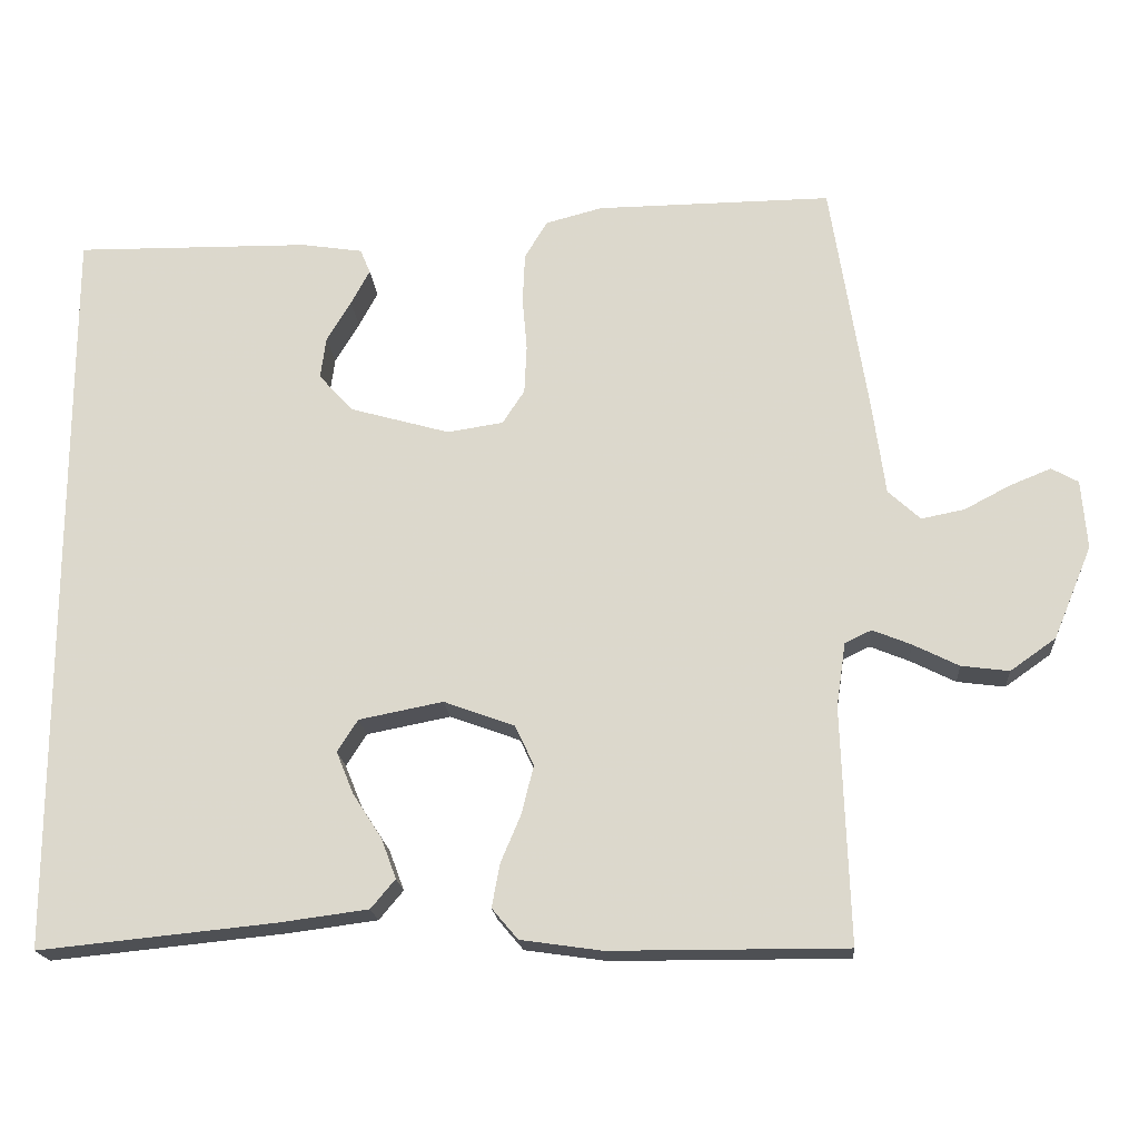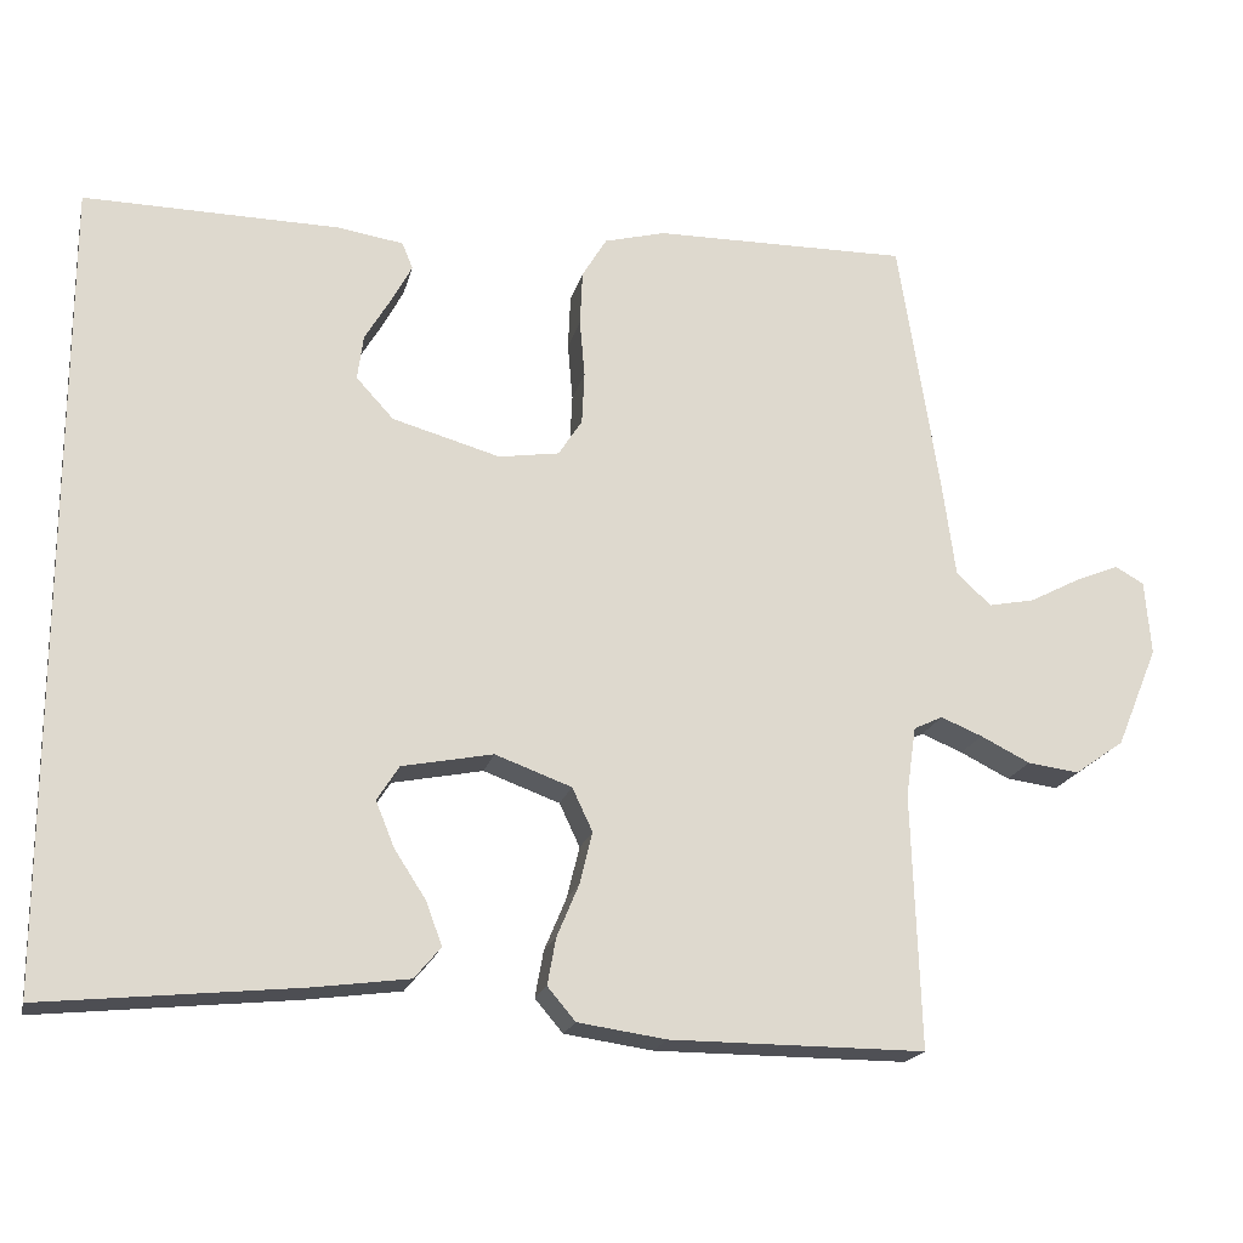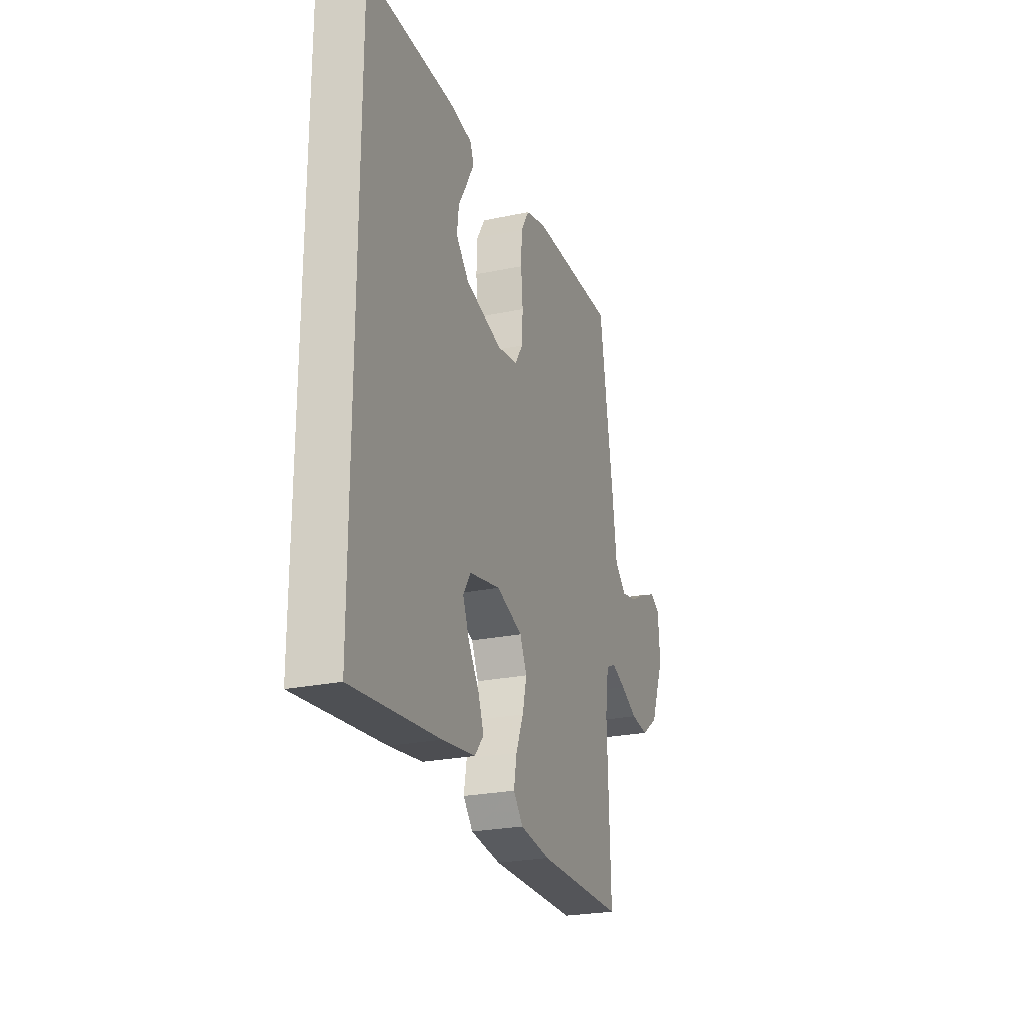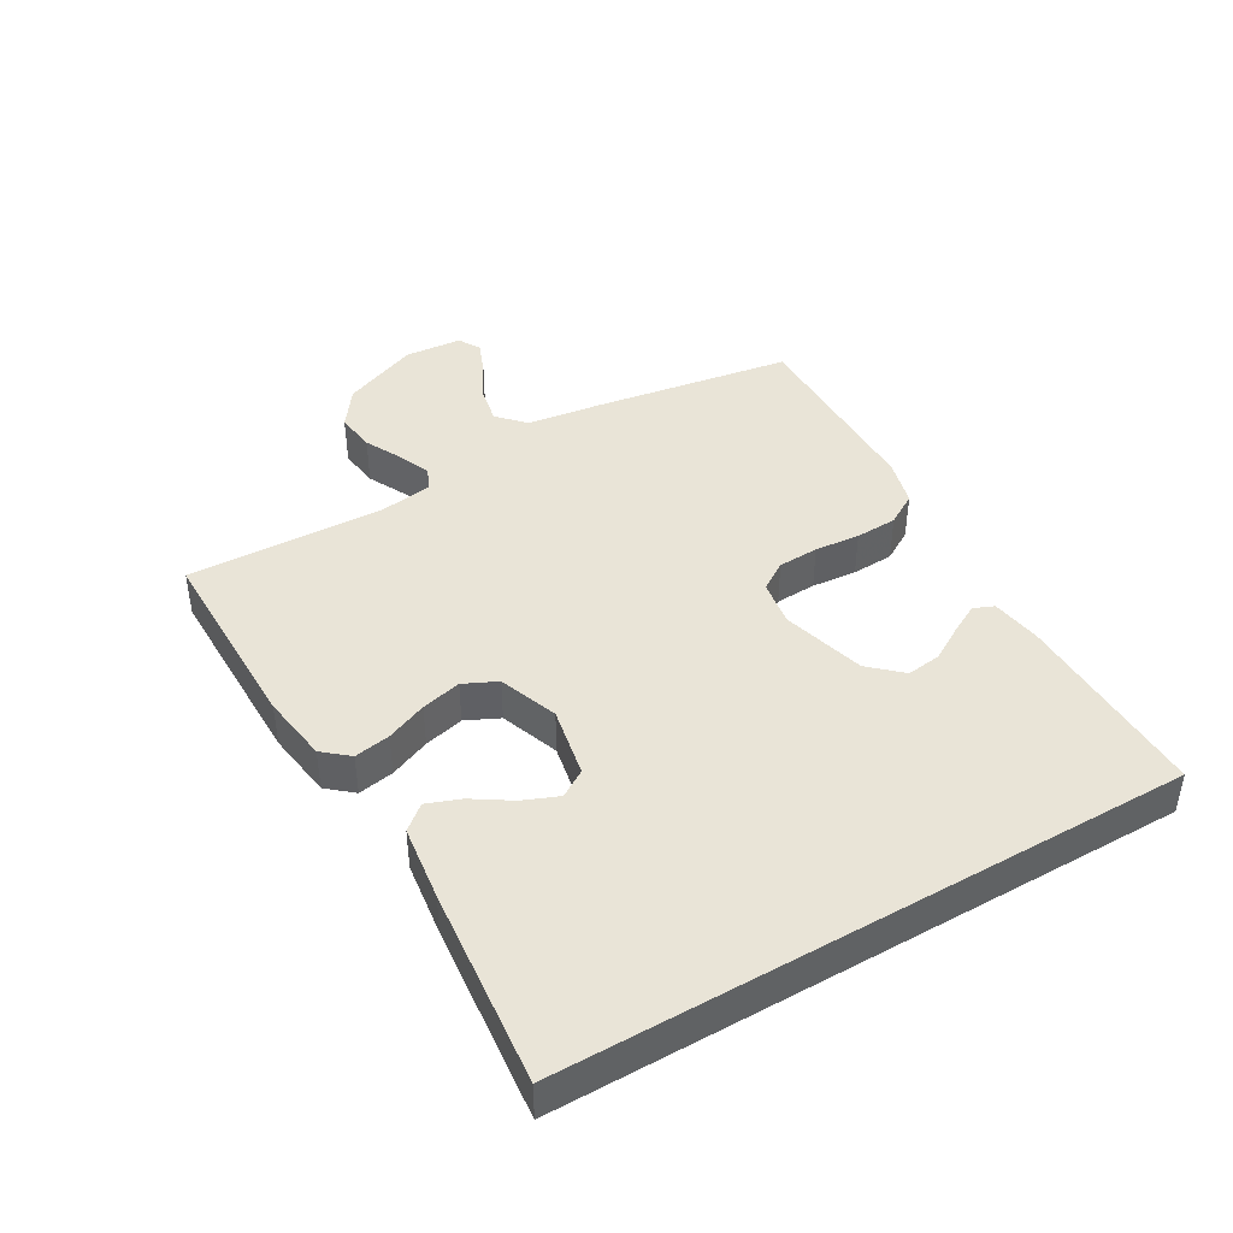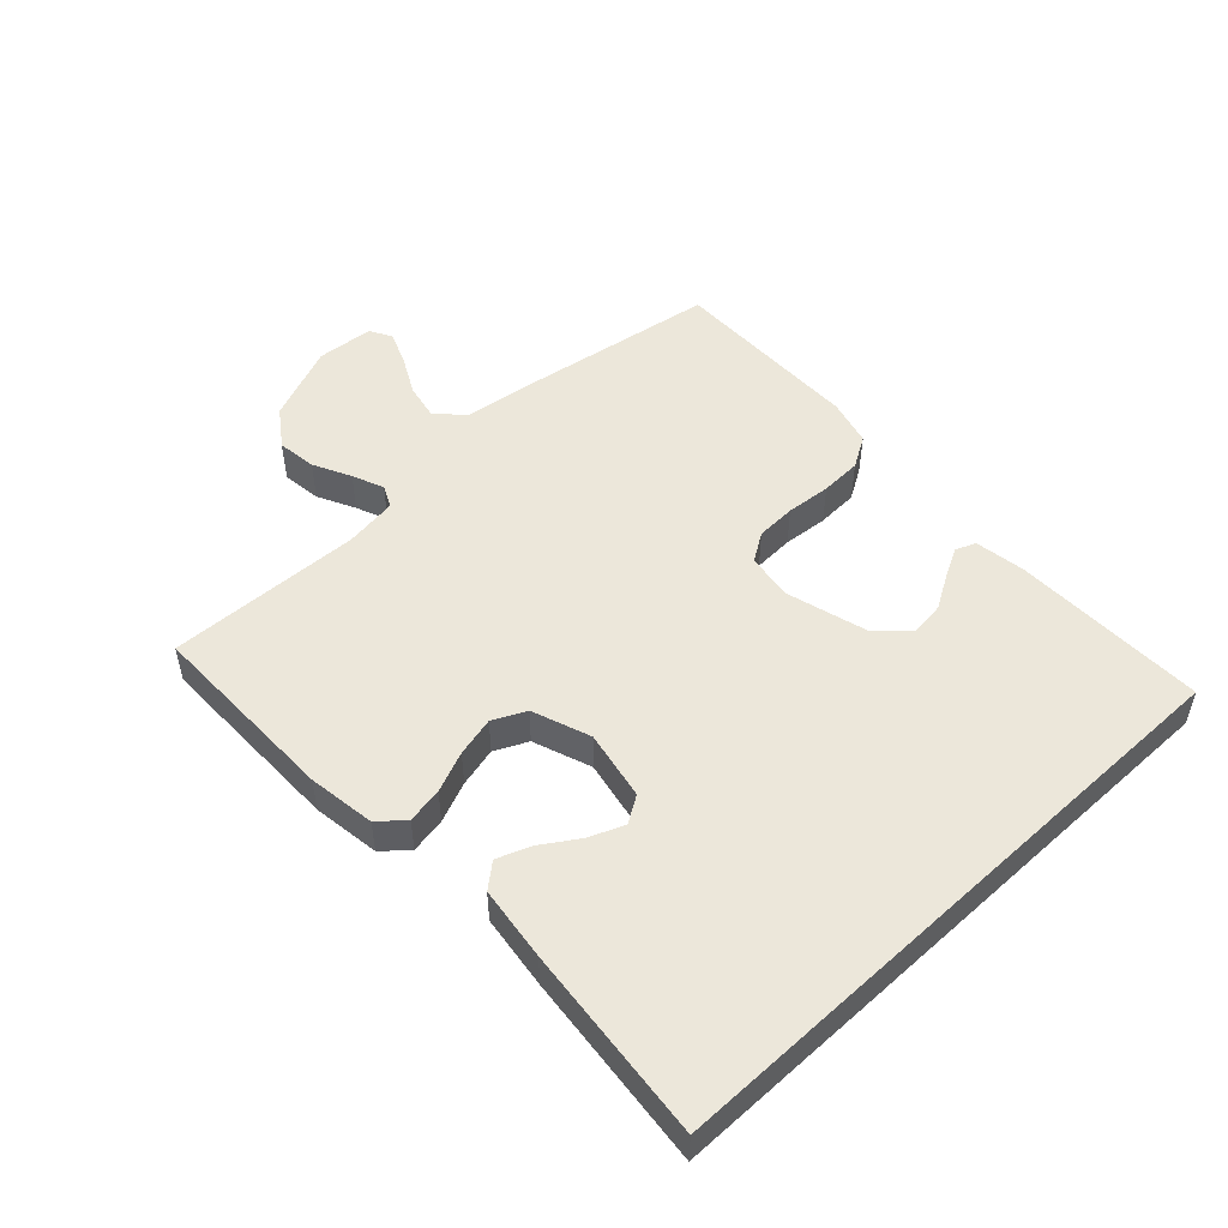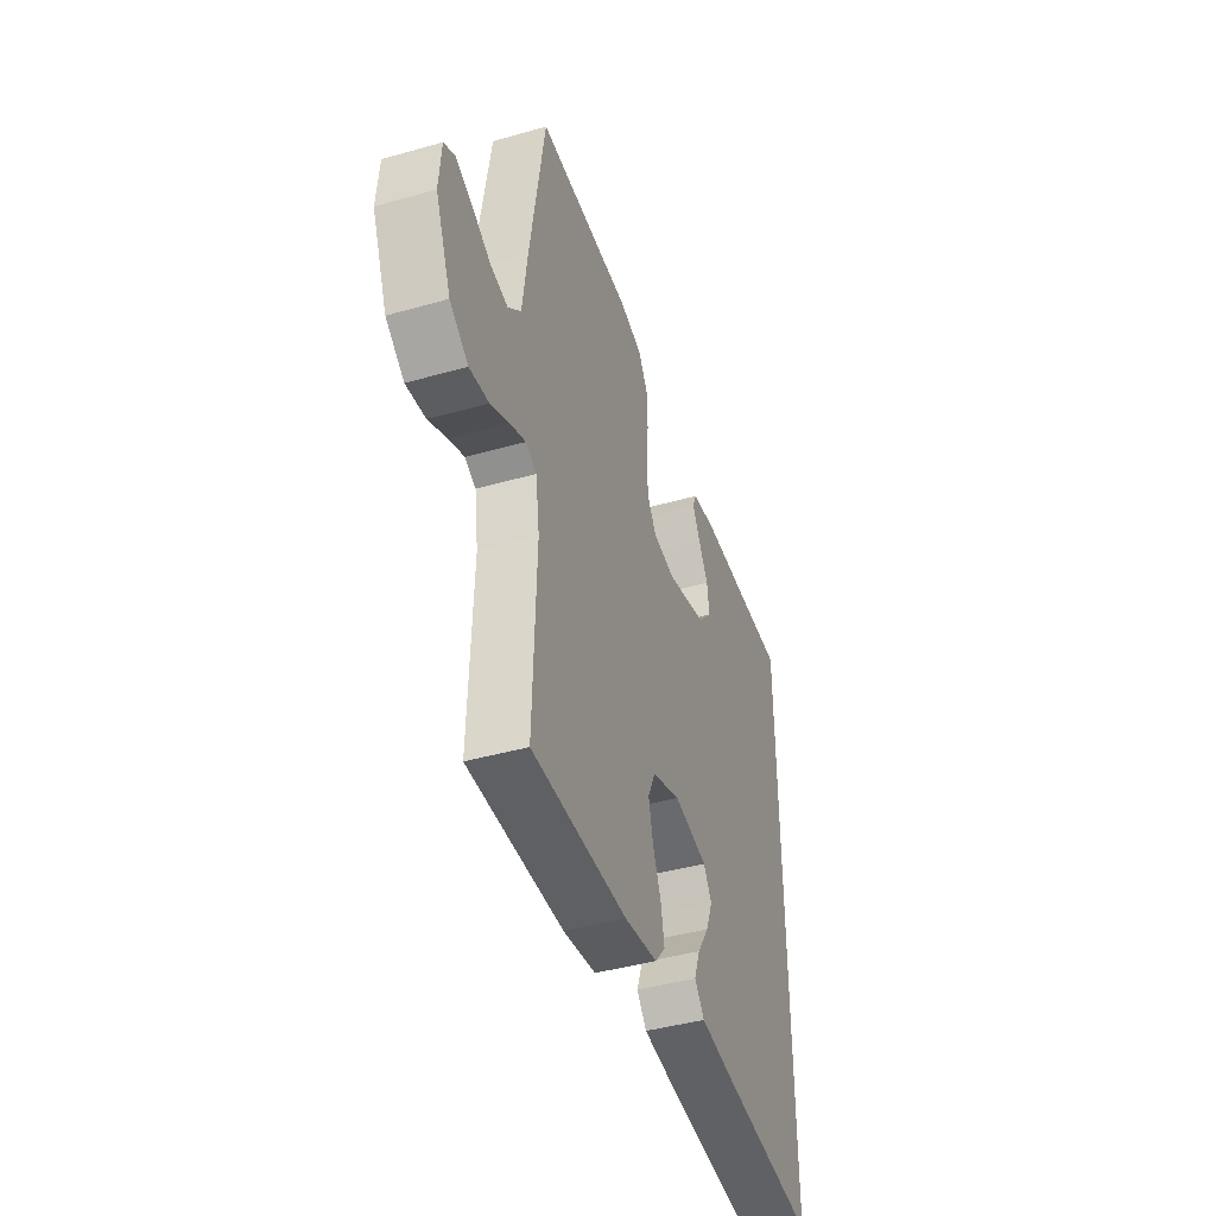
<metadata>
{"format":"obj","ext":"obj","renderer":"f3d","projection":"perspective","resolution":1024,"background":"white","views":[{"elev":-19.0,"azim":4.4,"up":"+Z"},{"elev":-19.2,"azim":-13.0,"up":"+Z"},{"elev":-24.5,"azim":-70.8,"up":"+Z"},{"elev":42.9,"azim":-120.1,"up":"+Y"},{"elev":50.9,"azim":-133.0,"up":"+Y"},{"elev":-42.9,"azim":108.6,"up":"+Z"}]}
</metadata>
<code>
v 0.5 0.07 0.5
v 0.547 0.07 0.2
v 0.563 0.07 0.082
v 0.604 0.07 0.044
v 0.659 0.07 0.055
v 0.718 0.07 0.086
v 0.77 0.07 0.107
v 0.804 0.07 0.088
v 0.811 0.07 0
v 0.762 0.07 -0.118
v 0.704 0.07 -0.159
v 0.643 0.07 -0.151
v 0.585 0.07 -0.122
v 0.536 0.07 -0.102
v 0.502 0.07 -0.118
v 0.49 0.07 -0.2
v 0.5 0.07 -0.5
v 0.2 0.07 -0.499
v 0.096 0.07 -0.484
v 0.063 0.07 -0.445
v 0.073 0.07 -0.39
v 0.099 0.07 -0.328
v 0.114 0.07 -0.267
v 0.09 0.07 -0.216
v 0 0.07 -0.183
v -0.107 0.07 -0.204
v -0.133 0.07 -0.245
v -0.111 0.07 -0.299
v -0.074 0.07 -0.356
v -0.055 0.07 -0.407
v -0.086 0.07 -0.444
v -0.2 0.07 -0.459
v -0.5 0.07 -0.489
v -0.5 0.07 0.462
v -0.2 0.07 0.458
v -0.122 0.07 0.446
v -0.109 0.07 0.415
v -0.133 0.07 0.37
v -0.164 0.07 0.318
v -0.171 0.07 0.265
v -0.127 0.07 0.217
v 0 0.07 0.181
v 0.071 0.07 0.192
v 0.099 0.07 0.235
v 0.102 0.07 0.297
v 0.096 0.07 0.366
v 0.099 0.07 0.43
v 0.128 0.07 0.478
v 0.2 0.07 0.497
v 0.5 0 0.5
v 0.547 0 0.2
v 0.563 0 0.082
v 0.604 0 0.044
v 0.659 0 0.055
v 0.718 0 0.086
v 0.77 0 0.107
v 0.804 0 0.088
v 0.811 0 0
v 0.762 0 -0.118
v 0.704 0 -0.159
v 0.643 0 -0.151
v 0.585 0 -0.122
v 0.536 0 -0.102
v 0.502 0 -0.118
v 0.49 0 -0.2
v 0.5 0 -0.5
v 0.2 0 -0.499
v 0.096 0 -0.484
v 0.063 0 -0.445
v 0.073 0 -0.39
v 0.099 0 -0.328
v 0.114 0 -0.267
v 0.09 0 -0.216
v 0 0 -0.183
v -0.107 0 -0.204
v -0.133 0 -0.245
v -0.111 0 -0.299
v -0.074 0 -0.356
v -0.055 0 -0.407
v -0.086 0 -0.444
v -0.2 0 -0.459
v -0.5 0 -0.489
v -0.5 0 0.462
v -0.2 0 0.458
v -0.122 0 0.446
v -0.109 0 0.415
v -0.133 0 0.37
v -0.164 0 0.318
v -0.171 0 0.265
v -0.127 0 0.217
v 0 0 0.181
v 0.071 0 0.192
v 0.099 0 0.235
v 0.102 0 0.297
v 0.096 0 0.366
v 0.099 0 0.43
v 0.128 0 0.478
v 0.2 0 0.497
f 1 2 3
f 49 1 3
f 48 49 3
f 47 48 3
f 46 47 3
f 45 46 3
f 44 45 3 4
f 43 44 4
f 42 43 4
f 37 38 39
f 36 37 39
f 35 36 39
f 34 35 39
f 34 39 40
f 33 34 40 41
f 31 32 33
f 30 31 33
f 29 30 33
f 28 29 33
f 27 28 33
f 33 41 42
f 27 33 42
f 26 27 42
f 20 21 22
f 19 20 22
f 18 19 22
f 17 18 22
f 16 17 22
f 15 16 22 23
f 14 15 23 24
f 11 12 13
f 10 11 13
f 9 10 13
f 8 9 13
f 7 8 13
f 6 7 13
f 5 6 13
f 4 5 13 14
f 25 26 42 4
f 4 14 24 25
f 52 51 50
f 52 50 98
f 52 98 97
f 52 97 96
f 52 96 95
f 52 95 94
f 53 52 94 93
f 53 93 92
f 53 92 91
f 88 87 86
f 88 86 85
f 88 85 84
f 88 84 83
f 89 88 83
f 90 89 83 82
f 82 81 80
f 82 80 79
f 82 79 78
f 82 78 77
f 82 77 76
f 91 90 82
f 91 82 76
f 91 76 75
f 71 70 69
f 71 69 68
f 71 68 67
f 71 67 66
f 71 66 65
f 72 71 65 64
f 73 72 64 63
f 62 61 60
f 62 60 59
f 62 59 58
f 62 58 57
f 62 57 56
f 62 56 55
f 62 55 54
f 63 62 54 53
f 53 91 75 74
f 74 73 63 53
f 1 50 51 2
f 2 51 52 3
f 3 52 53 4
f 4 53 54 5
f 5 54 55 6
f 6 55 56 7
f 7 56 57 8
f 8 57 58 9
f 9 58 59 10
f 10 59 60 11
f 11 60 61 12
f 12 61 62 13
f 13 62 63 14
f 14 63 64 15
f 15 64 65 16
f 16 65 66 17
f 17 66 67 18
f 18 67 68 19
f 19 68 69 20
f 20 69 70 21
f 21 70 71 22
f 22 71 72 23
f 23 72 73 24
f 24 73 74 25
f 25 74 75 26
f 26 75 76 27
f 27 76 77 28
f 28 77 78 29
f 29 78 79 30
f 30 79 80 31
f 31 80 81 32
f 32 81 82 33
f 33 82 83 34
f 34 83 84 35
f 35 84 85 36
f 36 85 86 37
f 37 86 87 38
f 38 87 88 39
f 39 88 89 40
f 40 89 90 41
f 41 90 91 42
f 42 91 92 43
f 43 92 93 44
f 44 93 94 45
f 45 94 95 46
f 46 95 96 47
f 47 96 97 48
f 48 97 98 49
f 49 98 50 1

</code>
